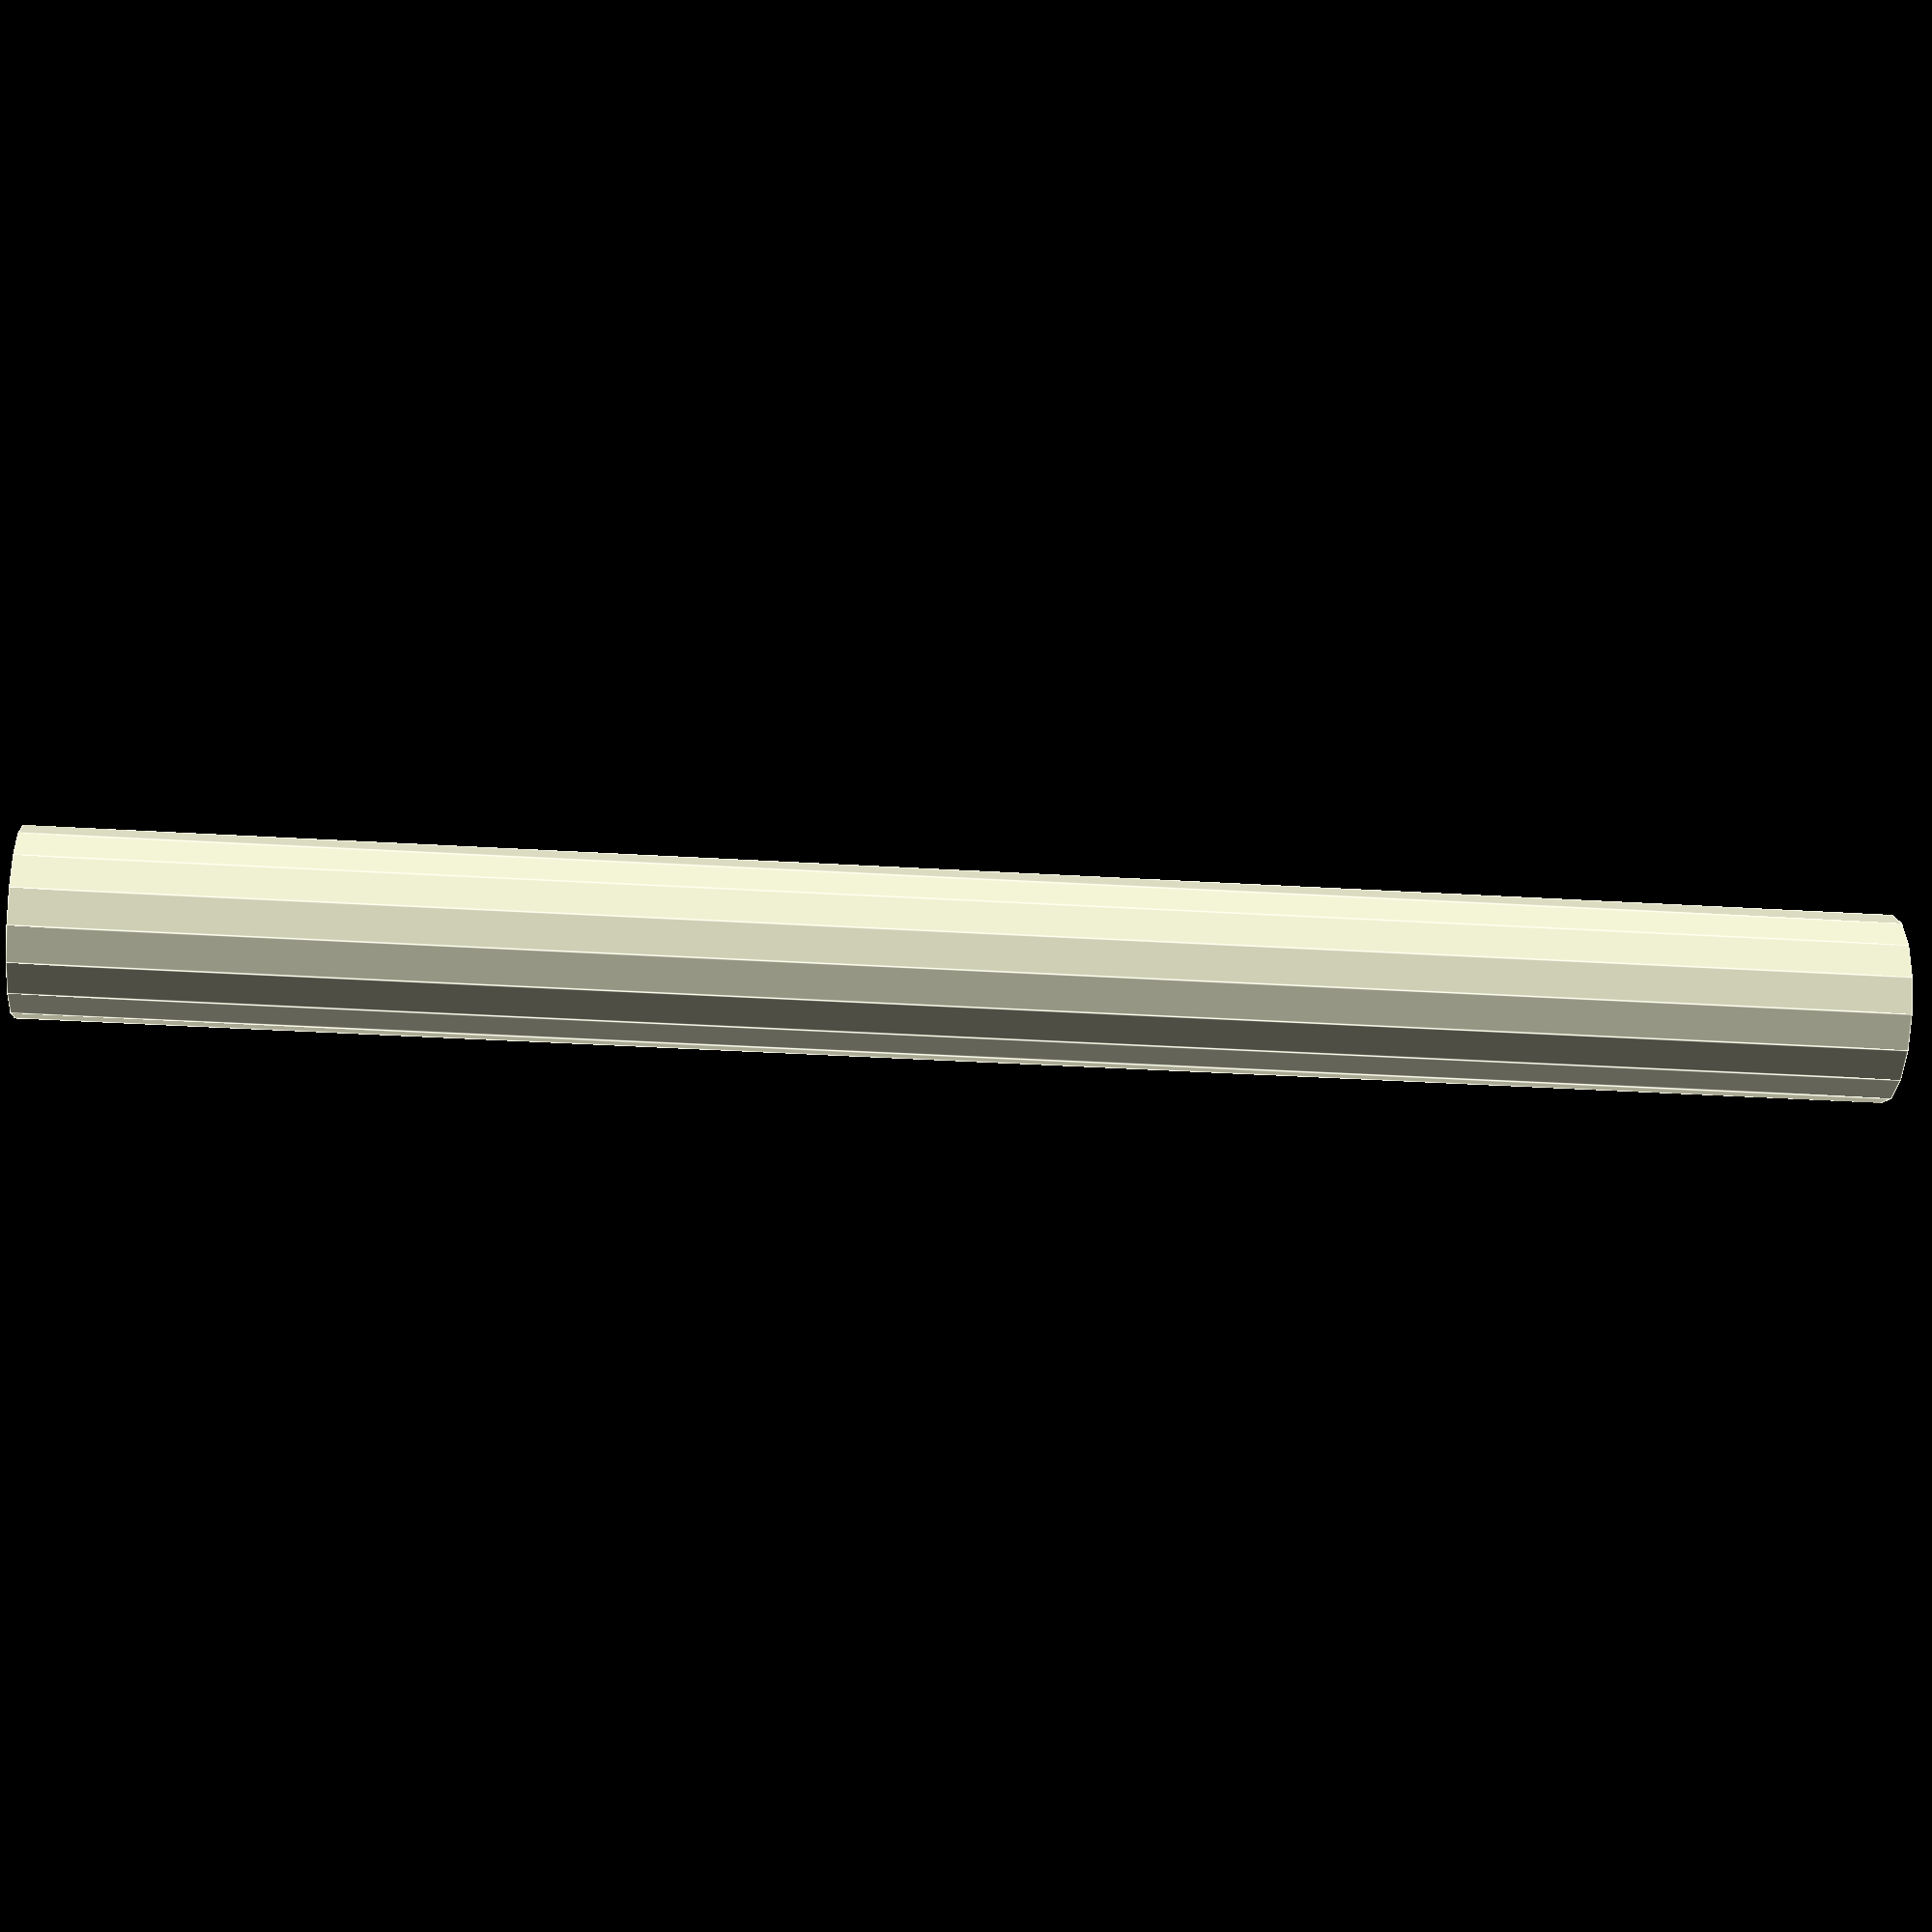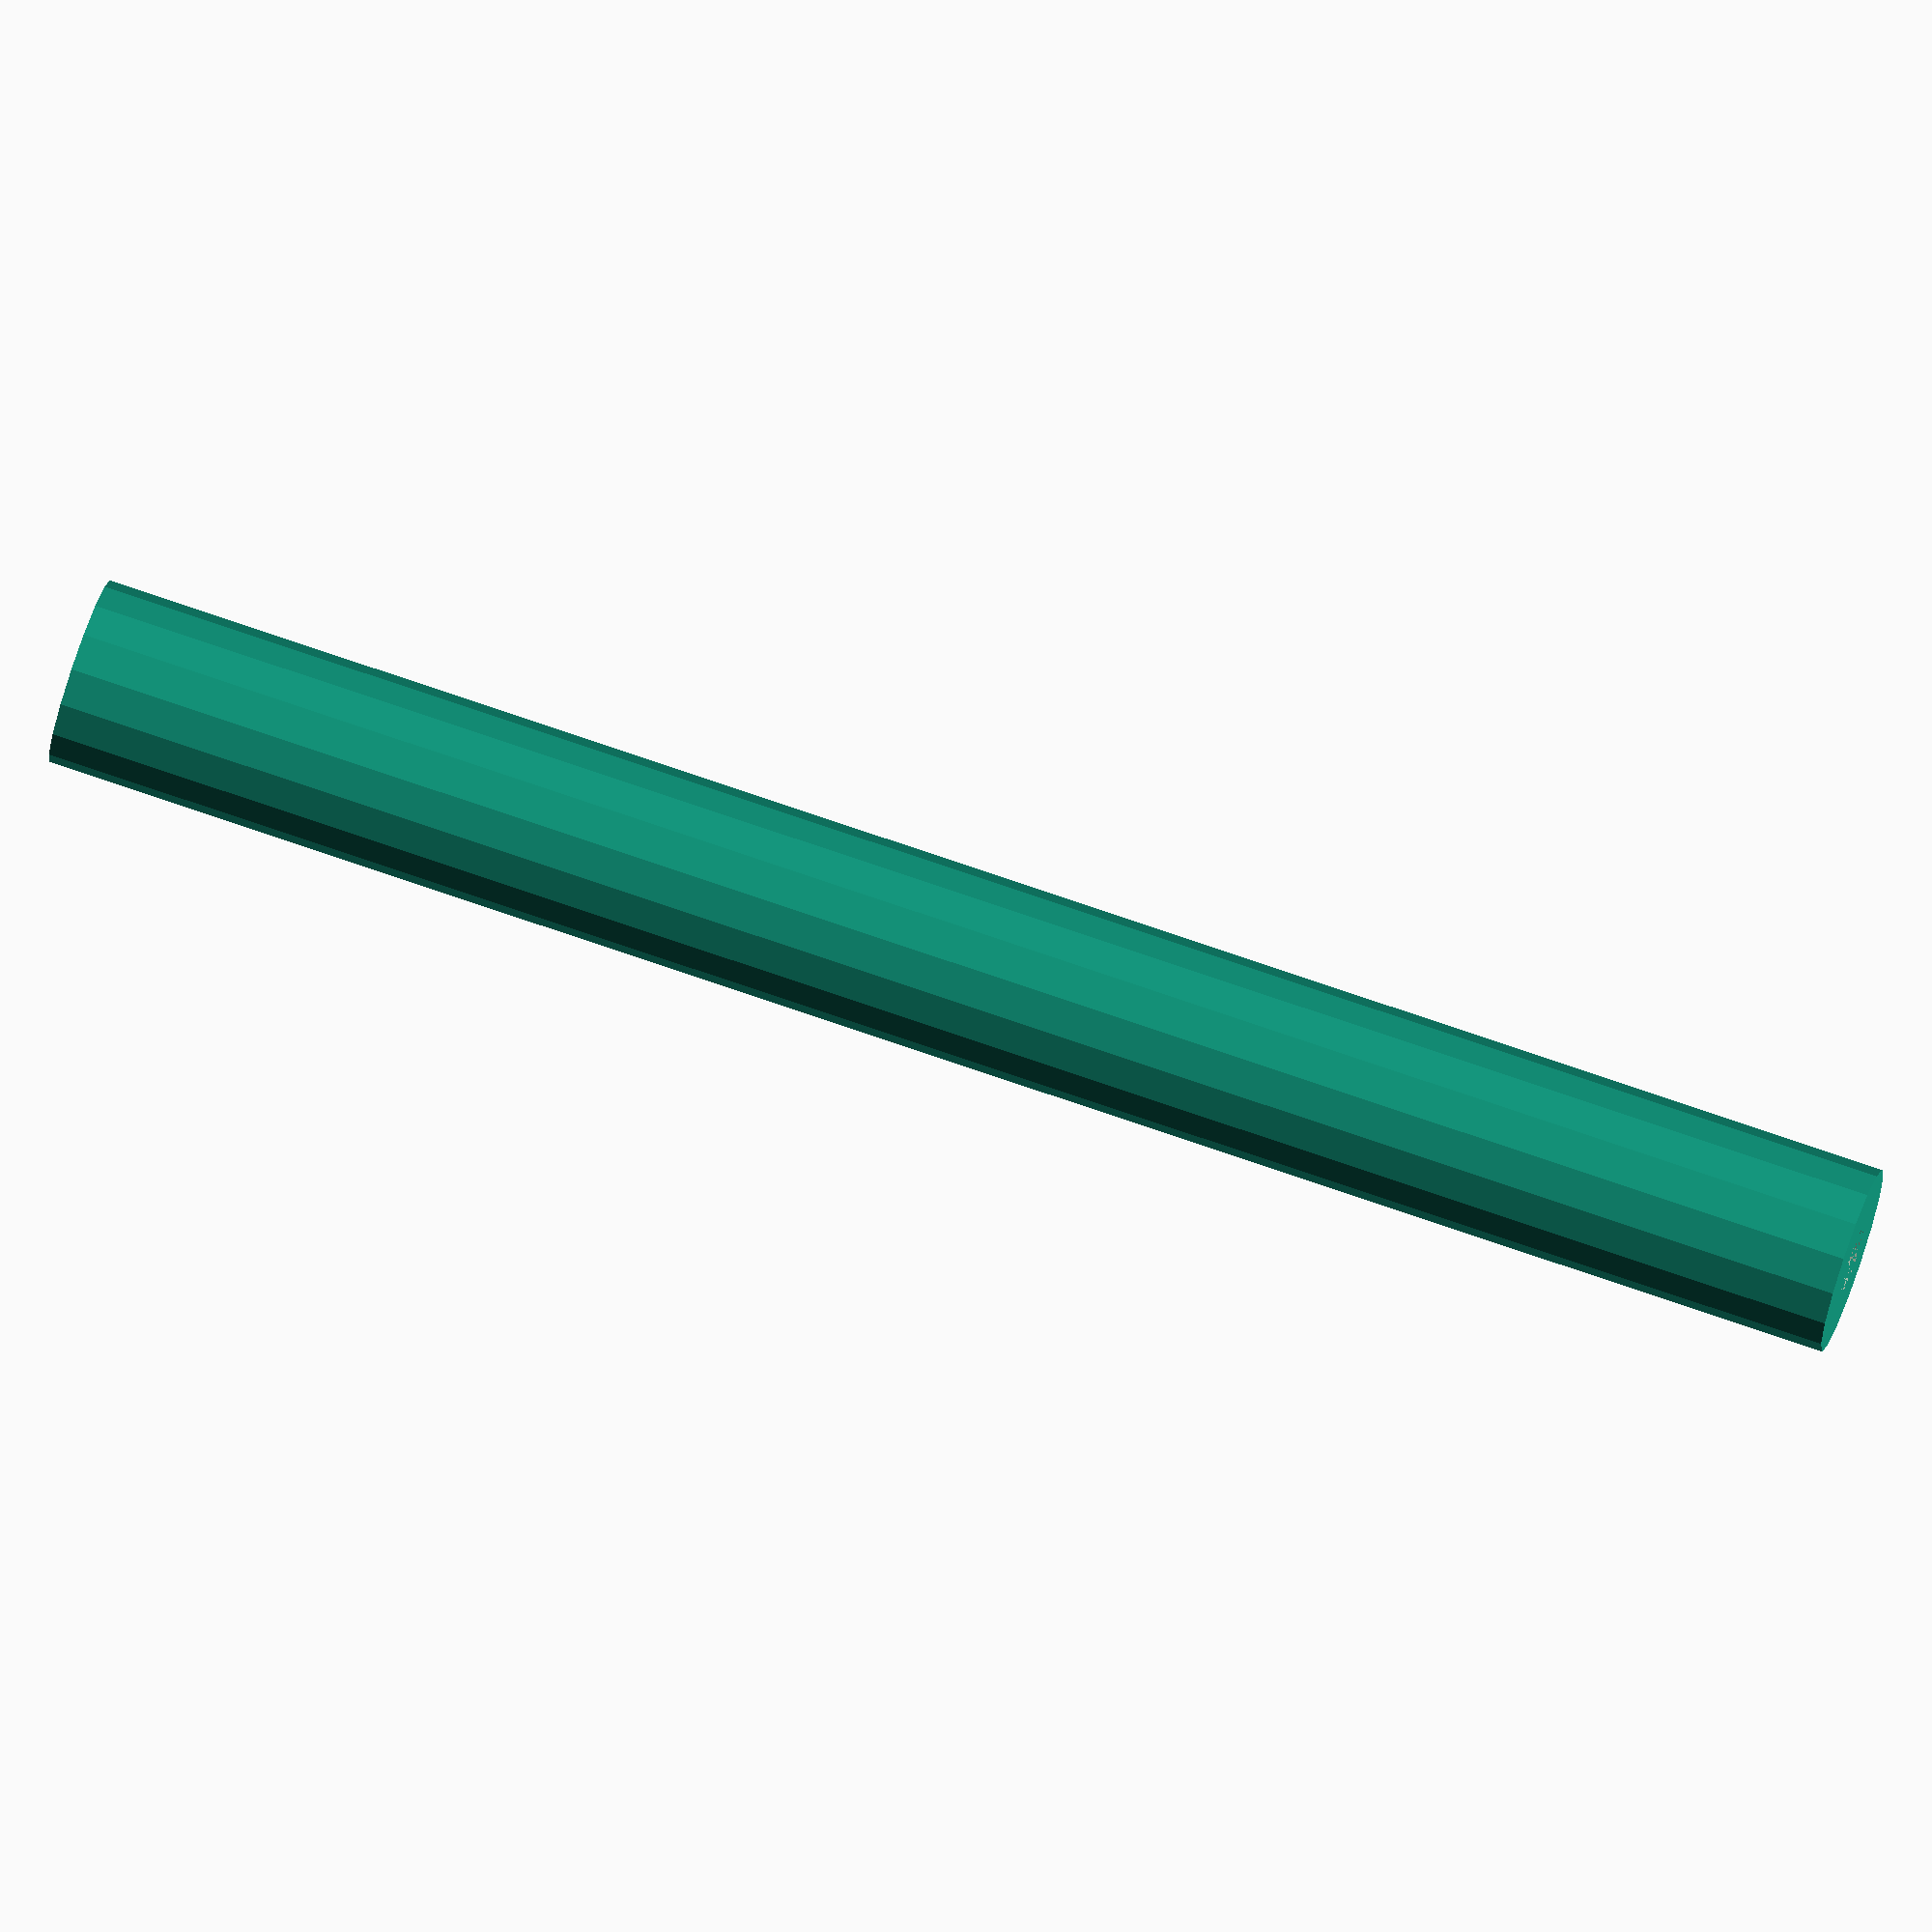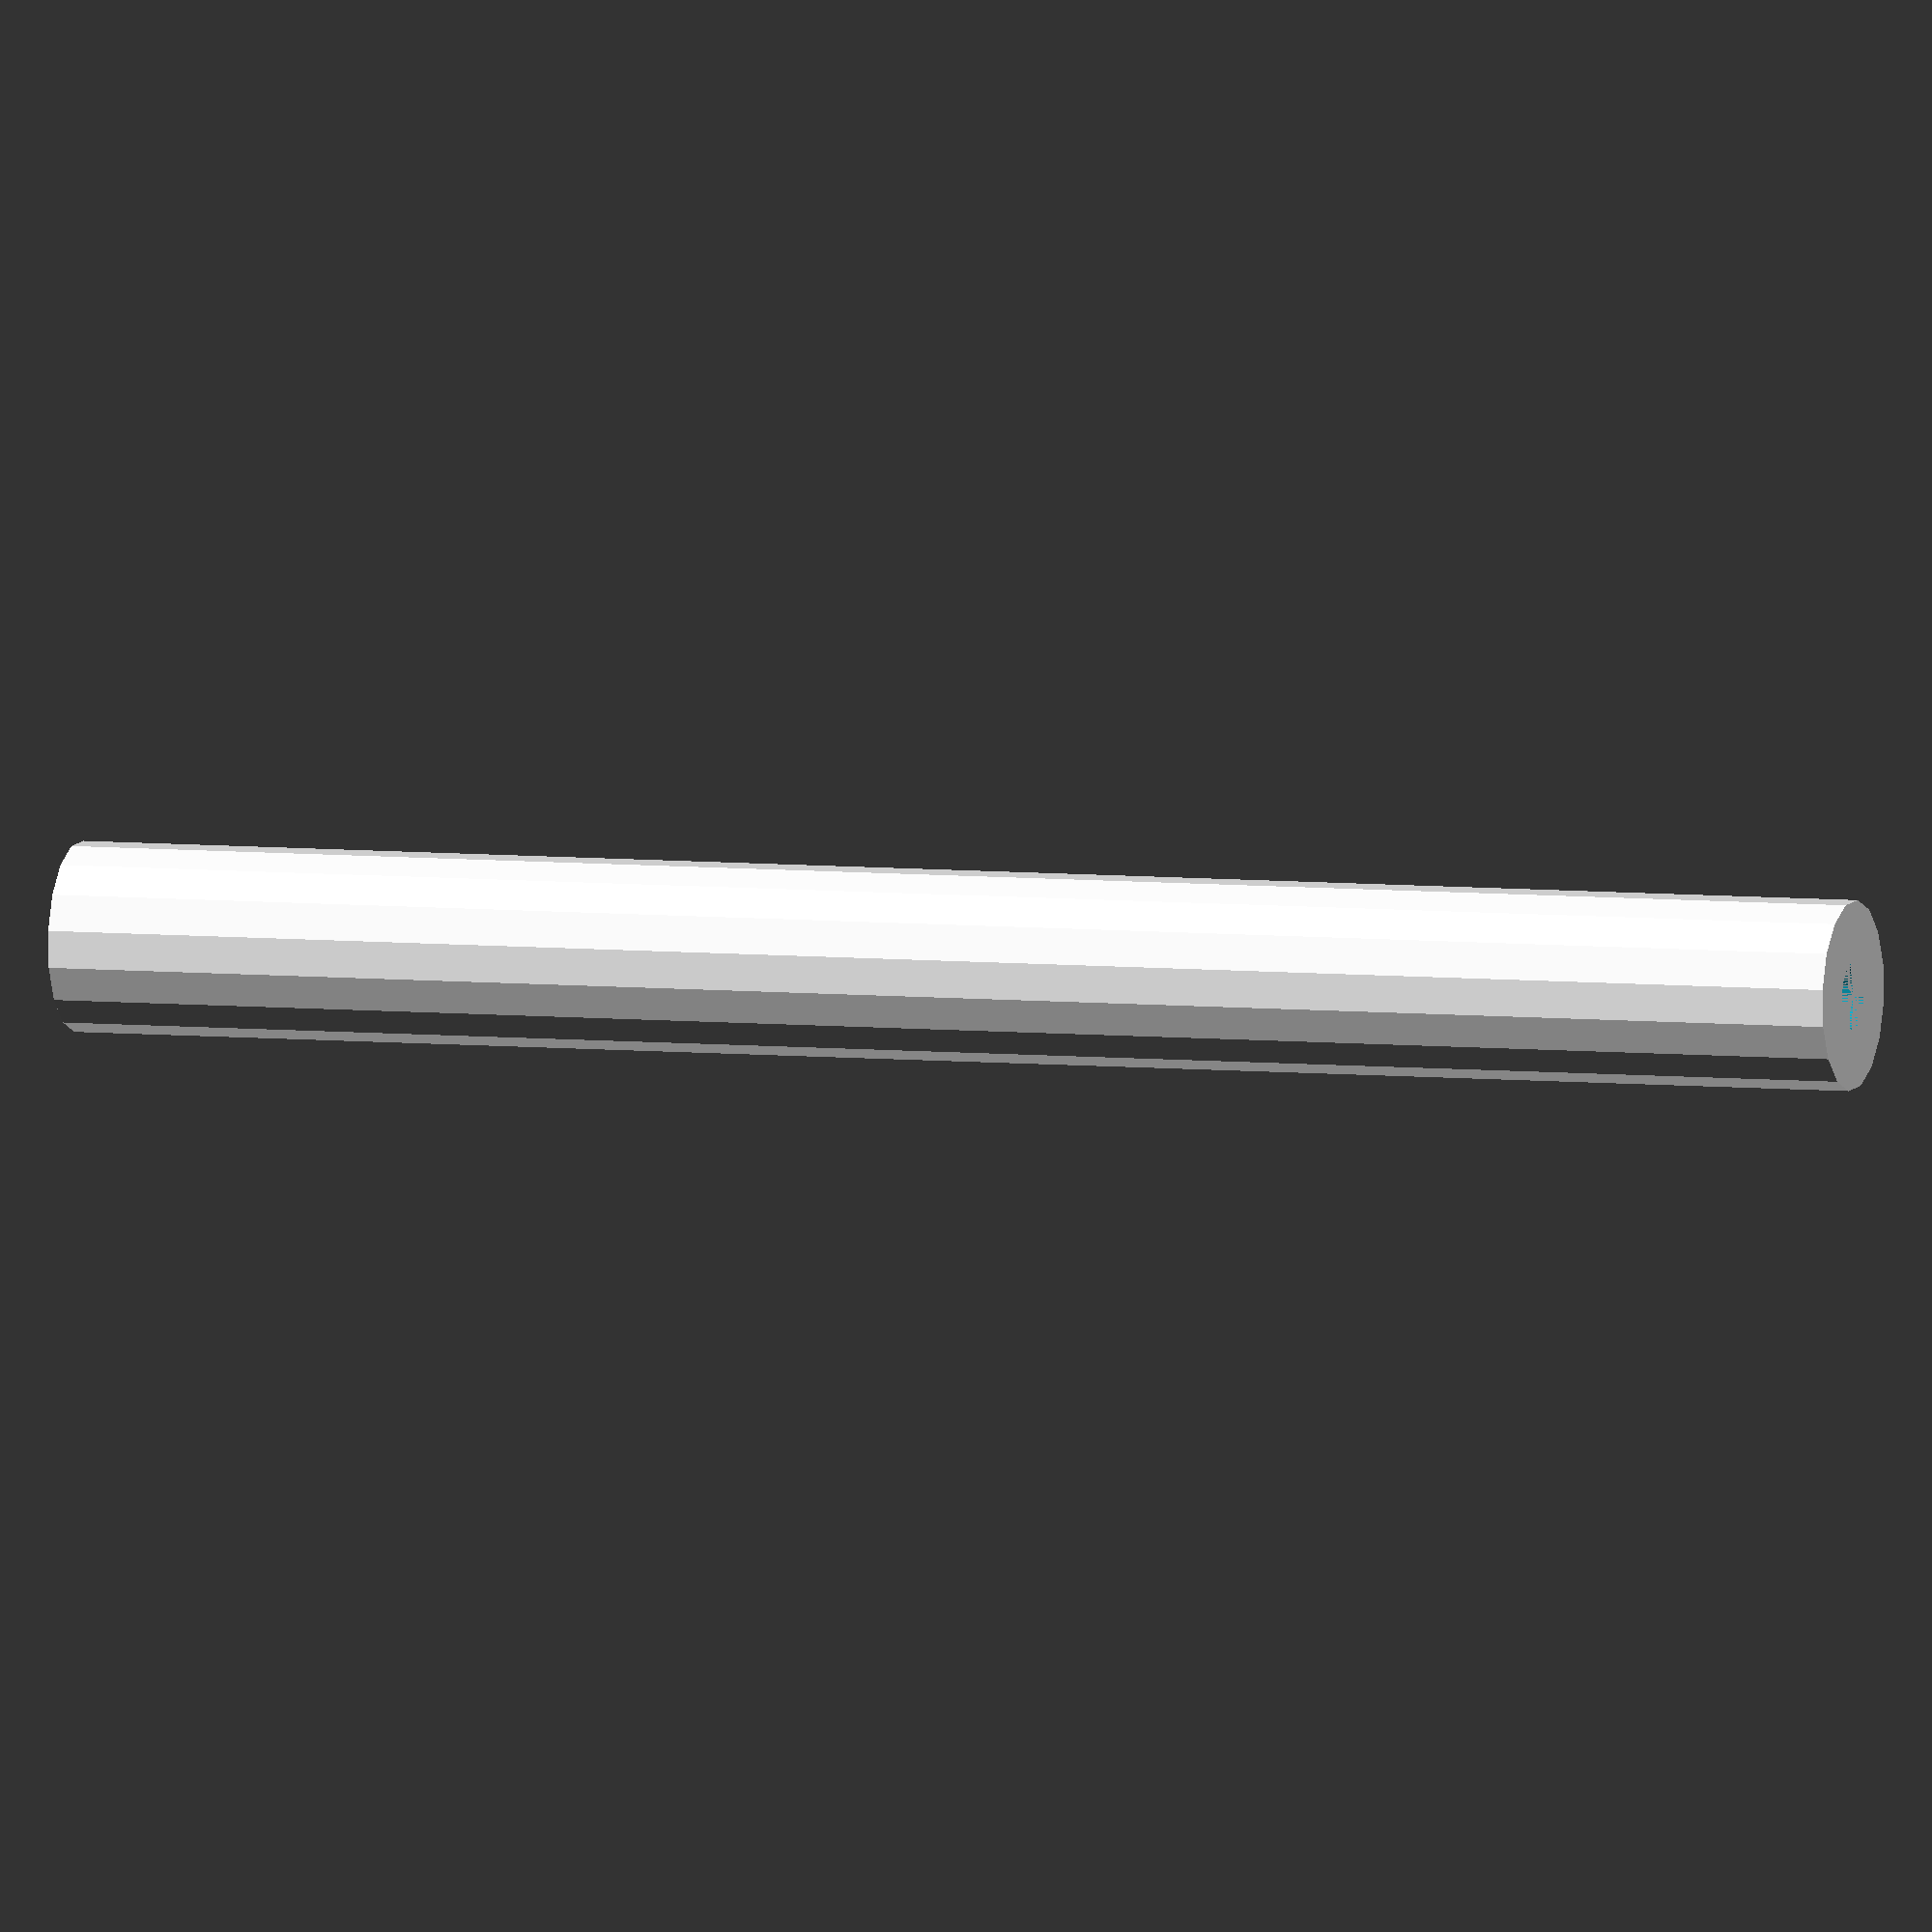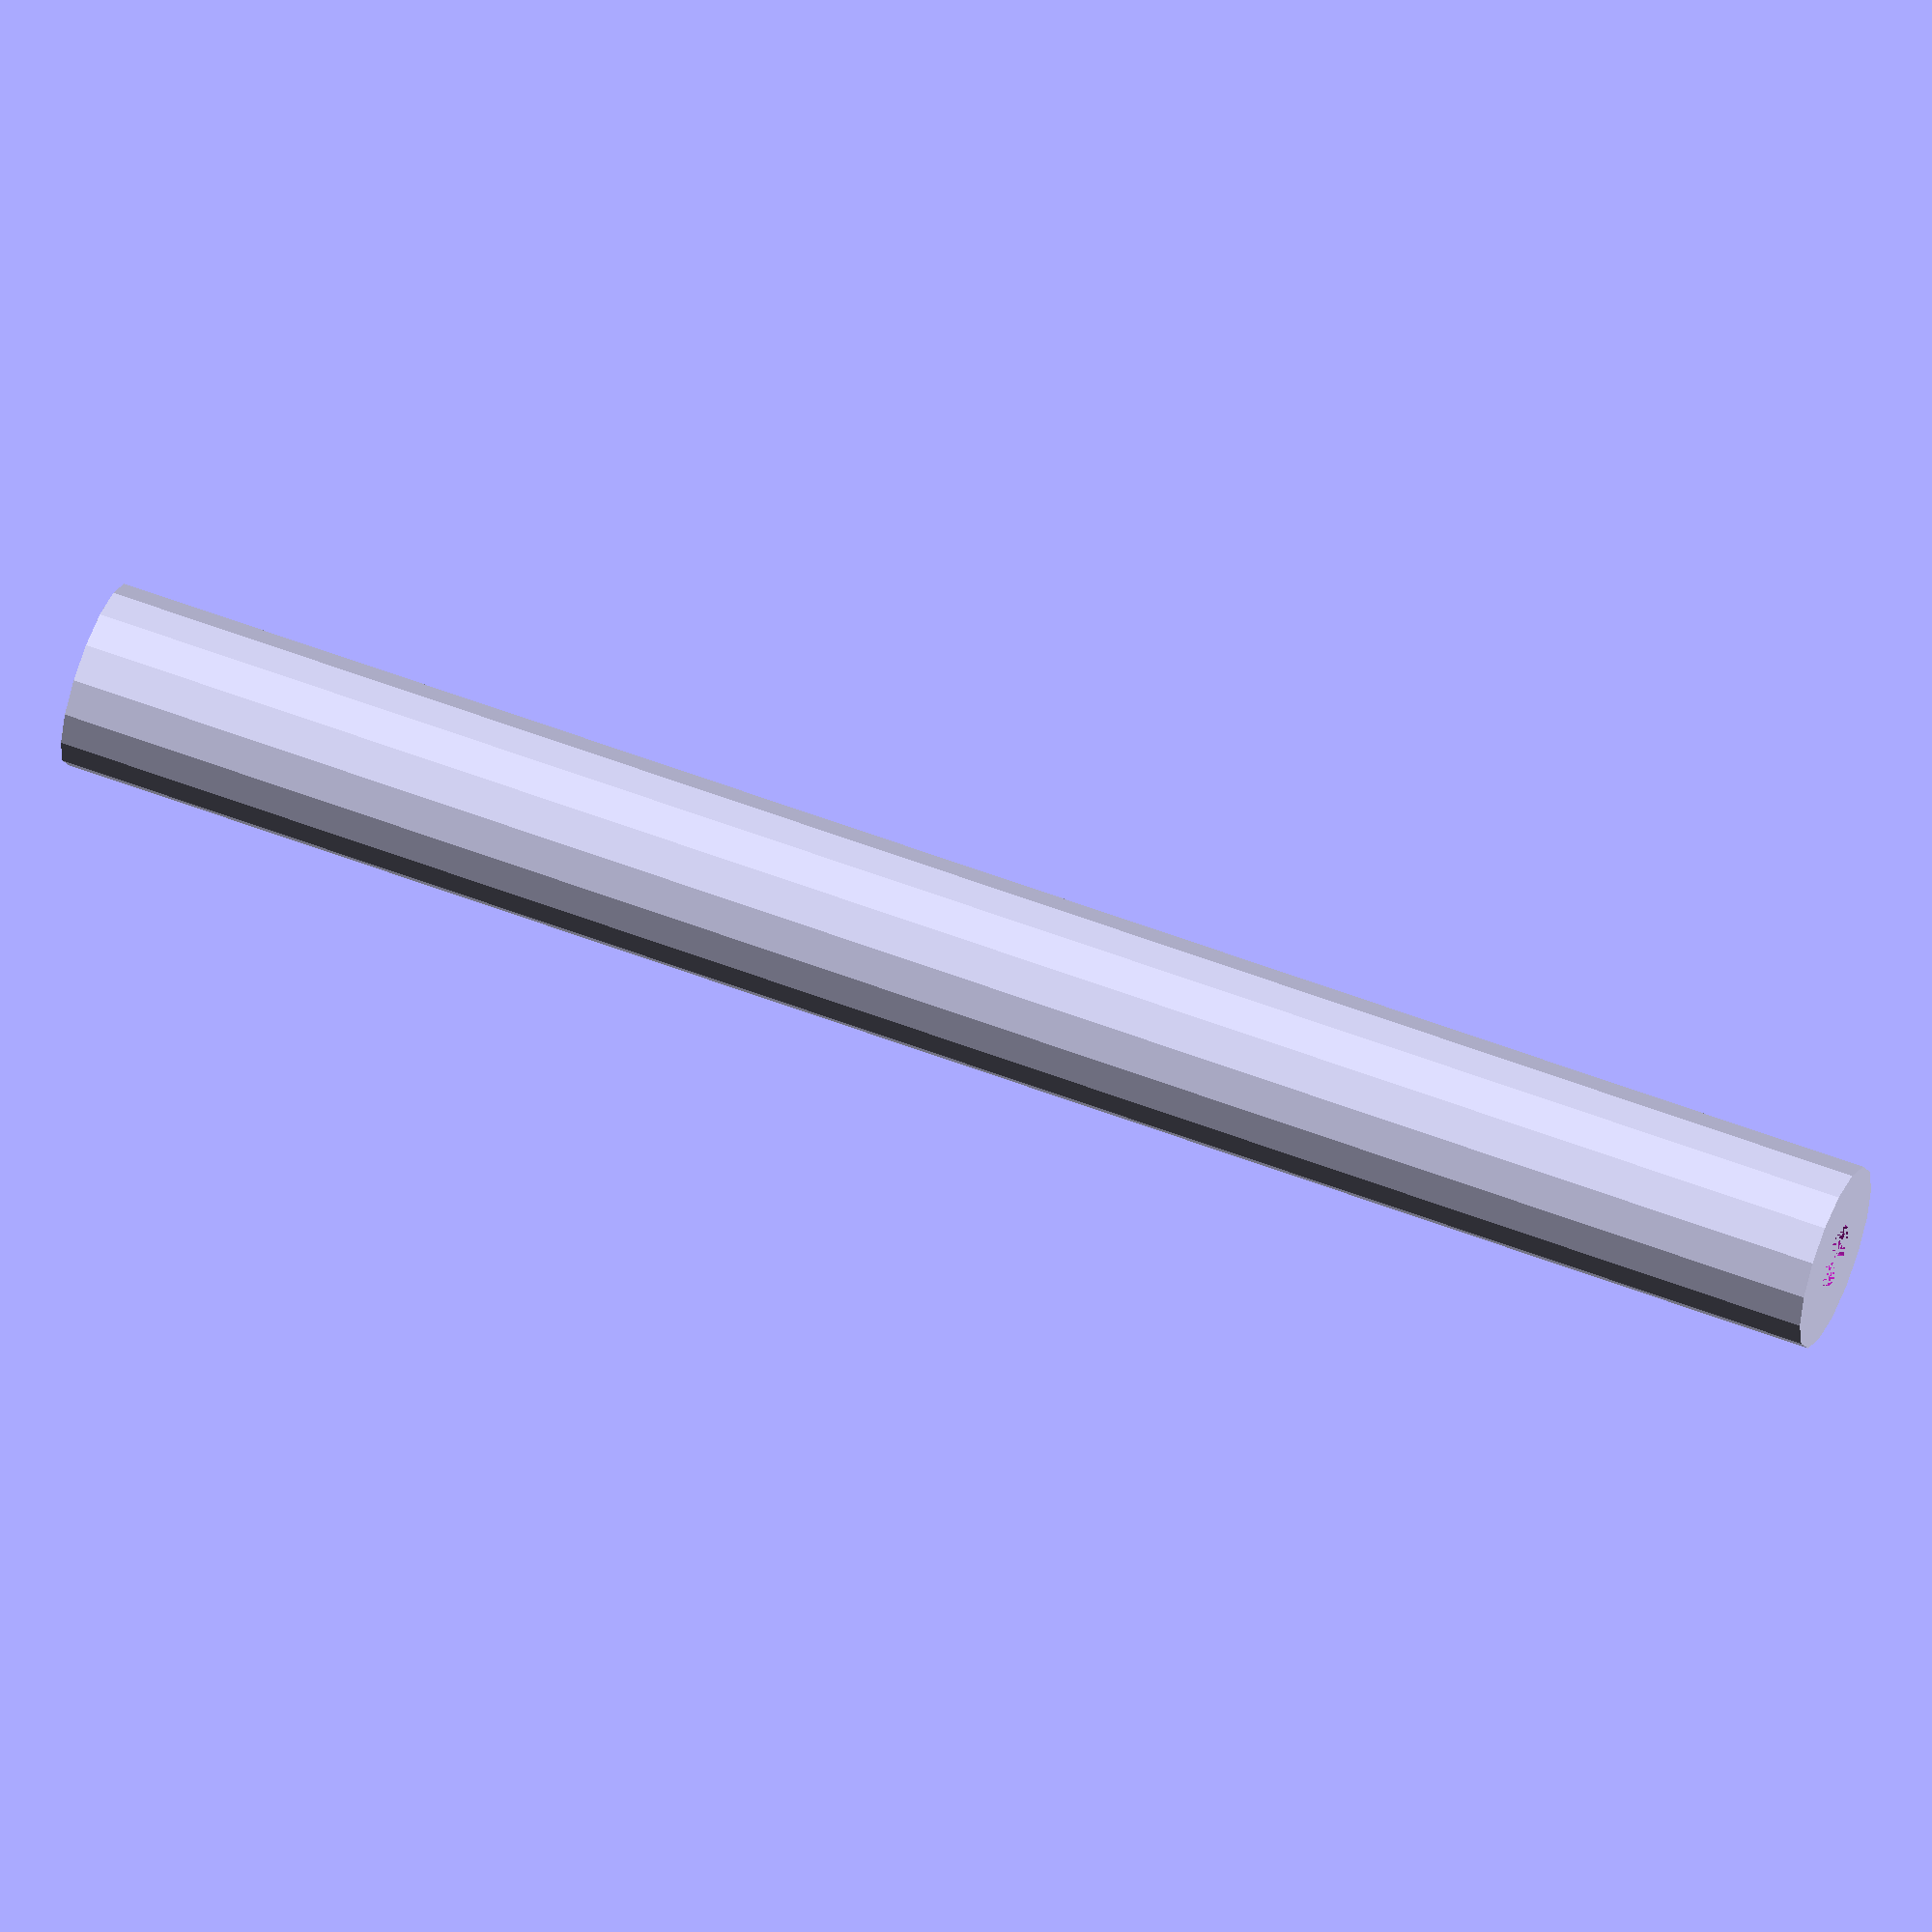
<openscad>
/*
 * Hull: 4,4mm
 * Avstand, ytterkant til ytterkant: 134mm 
 * Avstand, sentrum til sentrum: 134-4,4=129,6mm
 * Dybde: 16,2mm
 */

$fn = $preview ? 16 : 64;

hole_d = 4.4;           // In door
screw_d = 4;            // M4
screw_d_clearance = 0.2;   
holes_distance=129.6;   // Between the two
screw_length=16.2;      // Through door
back_disc_d = 16;
back_disc_h = 2;
sprout=10;
screw_sprout_clearance=2;
feste_clearence=.3;

handle_height = 40;
handle_d = 12;
handle_length = holes_distance-handle_d;


// hva skal tegnes?
tegne_feste = false;
tegne_utstikker = false;
tegne_handtak = true;

/* feste */
if (tegne_feste) {
    cylinder(h=back_disc_h, d=back_disc_d);
    cylinder(h=screw_length+back_disc_h+sprout, d=screw_d);
}

/* utstikker */
if (tegne_utstikker) {
    translate([30,0,0]) {
        difference() {
            cylinder(h=handle_height, d=handle_d);
            cylinder(h=sprout+screw_sprout_clearance, d=screw_d+screw_d_clearance);
        }
        translate([handle_d/2,0,handle_height]) {
            rotate([90,270,0]) rotate_extrude(convexity = 10, angle = 90)
                translate([handle_d/2, 0, 0])
                    circle(r = handle_d/2);
            translate([0,0,handle_d/2])
                rotate([0,90,0])
                    cylinder(d1=screw_d, d2=screw_d/2, h=sprout/2);
        }
    }
}
/* håndtak */
if (tegne_handtak) {
    translate([50,0,0]) {
        difference() {
            cylinder(h=handle_length, d=handle_d);
            cylinder(d1=screw_d+feste_clearence, d2=screw_d/2+feste_clearence, h=sprout/2);
            translate([0,0,handle_length-sprout/2])
                cylinder(d1=screw_d/2+feste_clearence, d2=screw_d+feste_clearence, h=sprout/2);
        }
    }
}

</openscad>
<views>
elev=213.0 azim=234.5 roll=274.9 proj=p view=edges
elev=286.1 azim=29.2 roll=289.1 proj=o view=solid
elev=354.4 azim=13.9 roll=108.9 proj=o view=wireframe
elev=303.9 azim=62.1 roll=112.0 proj=o view=solid
</views>
